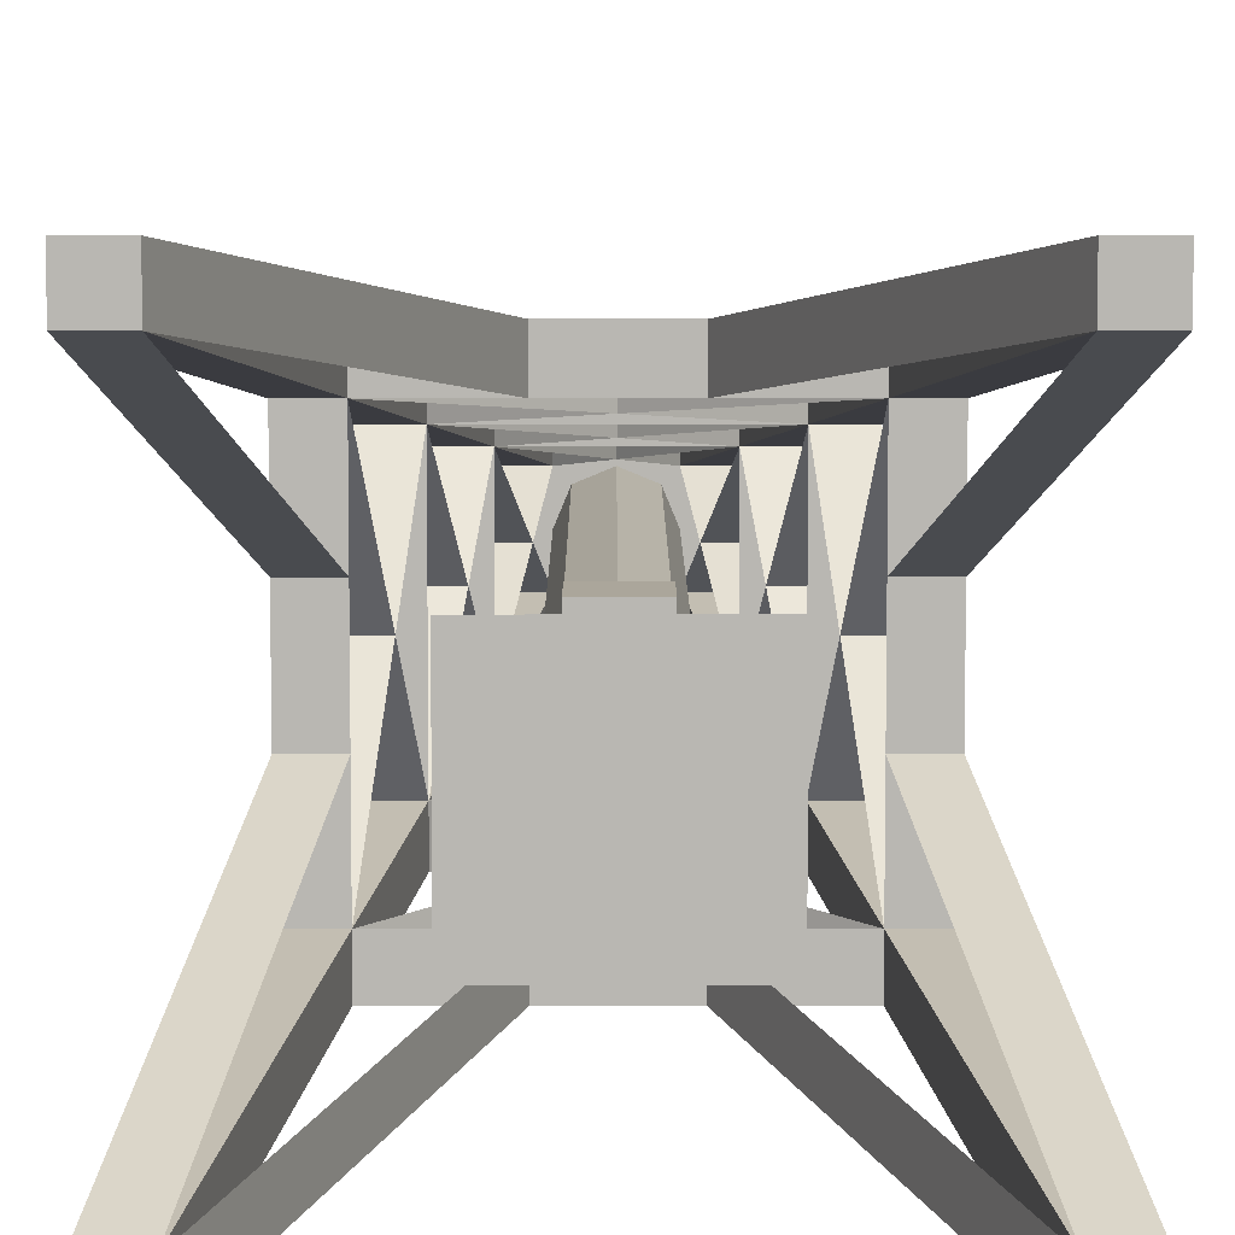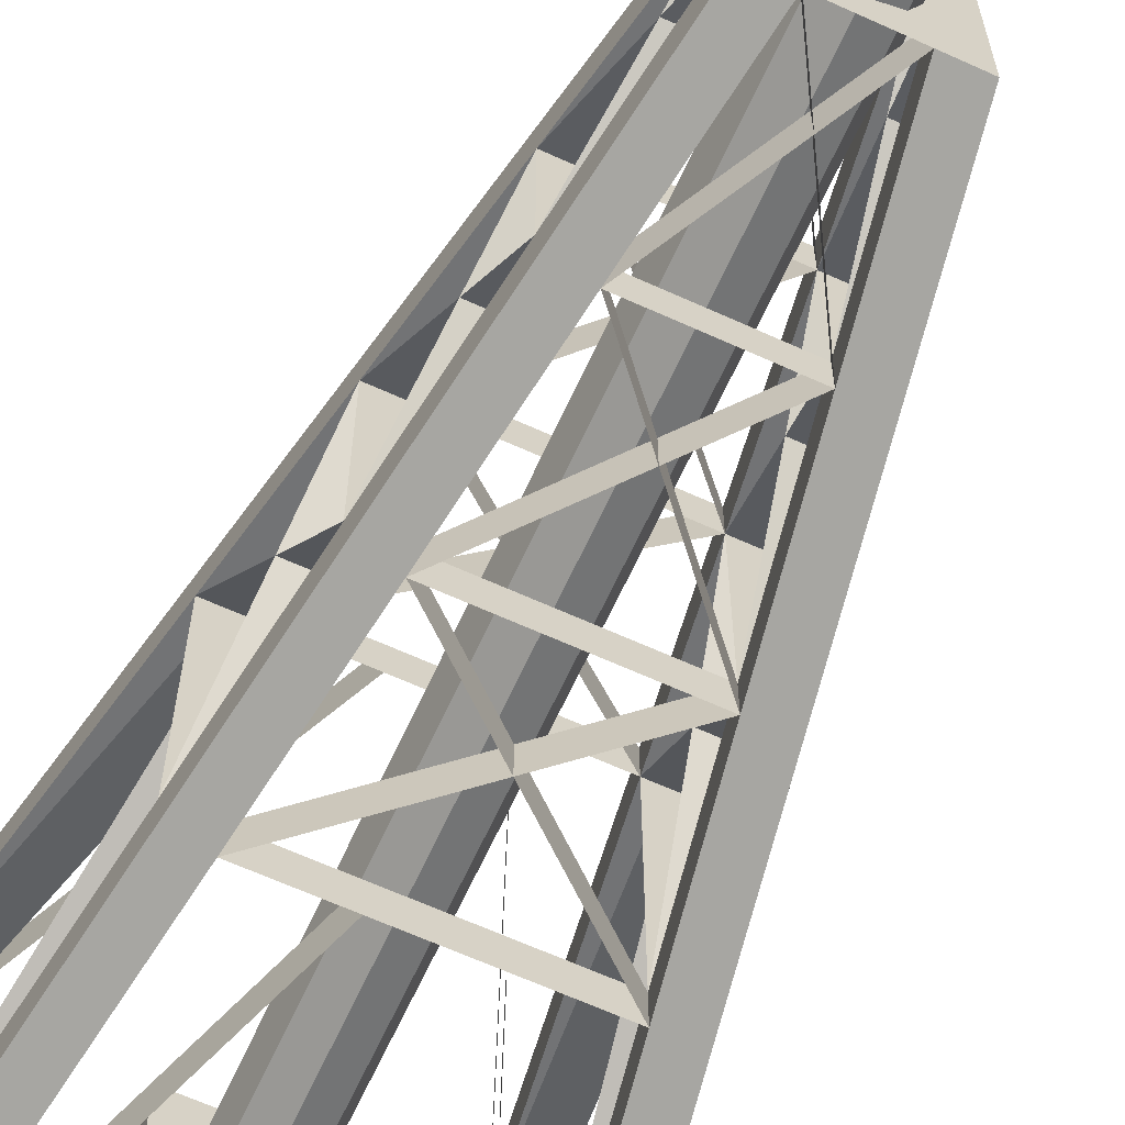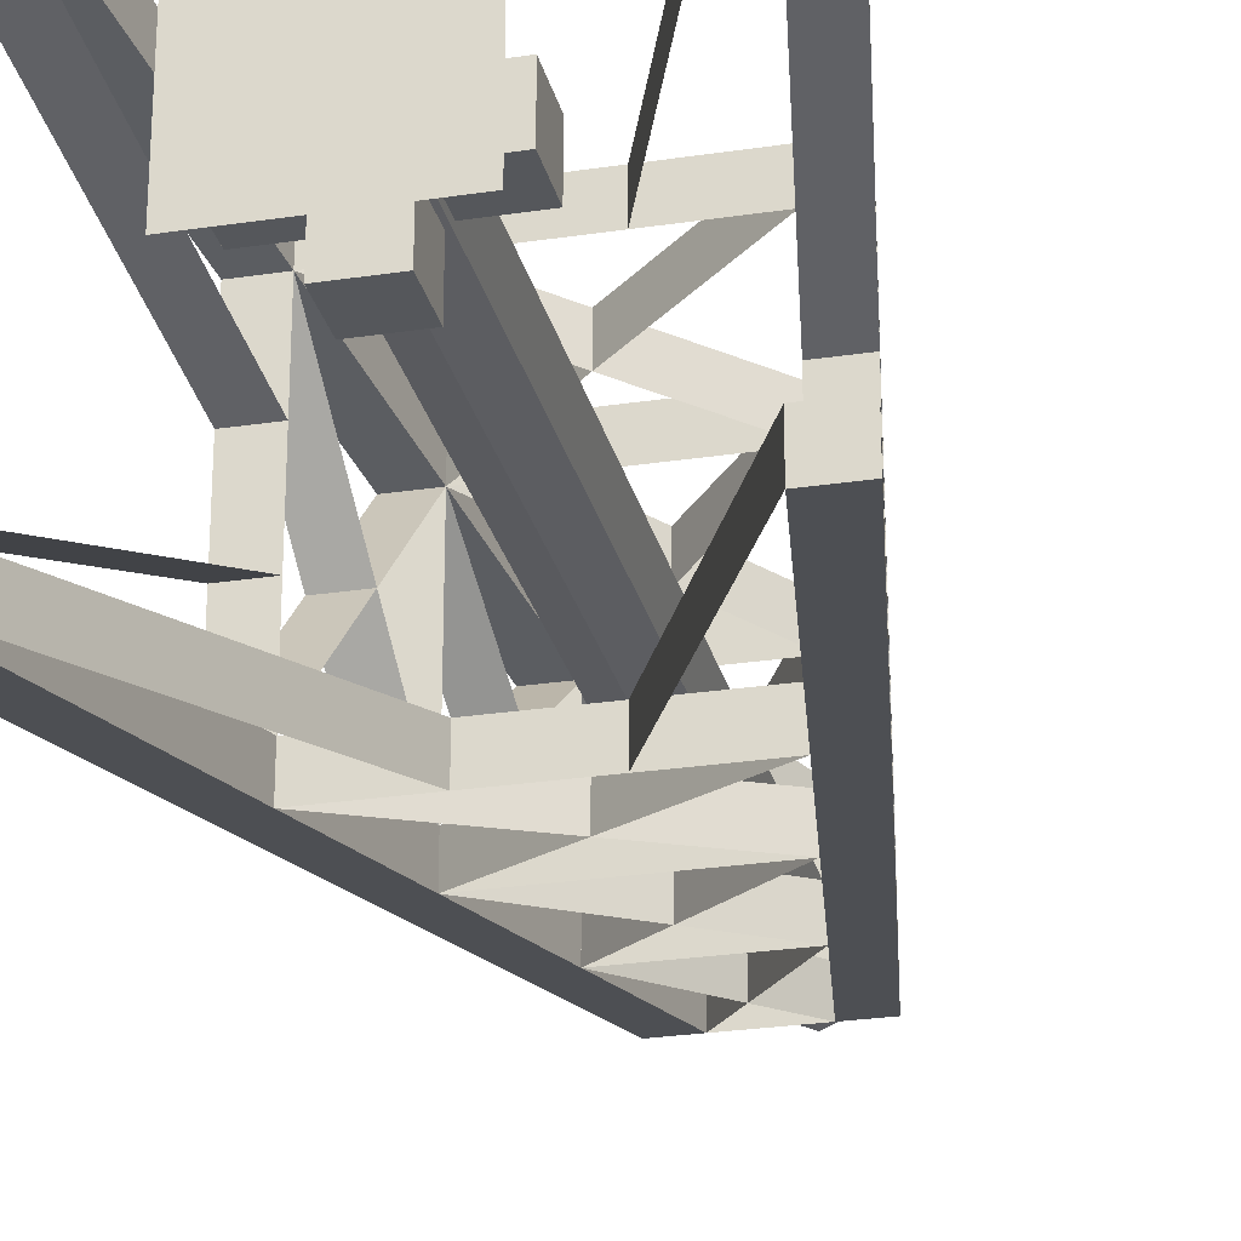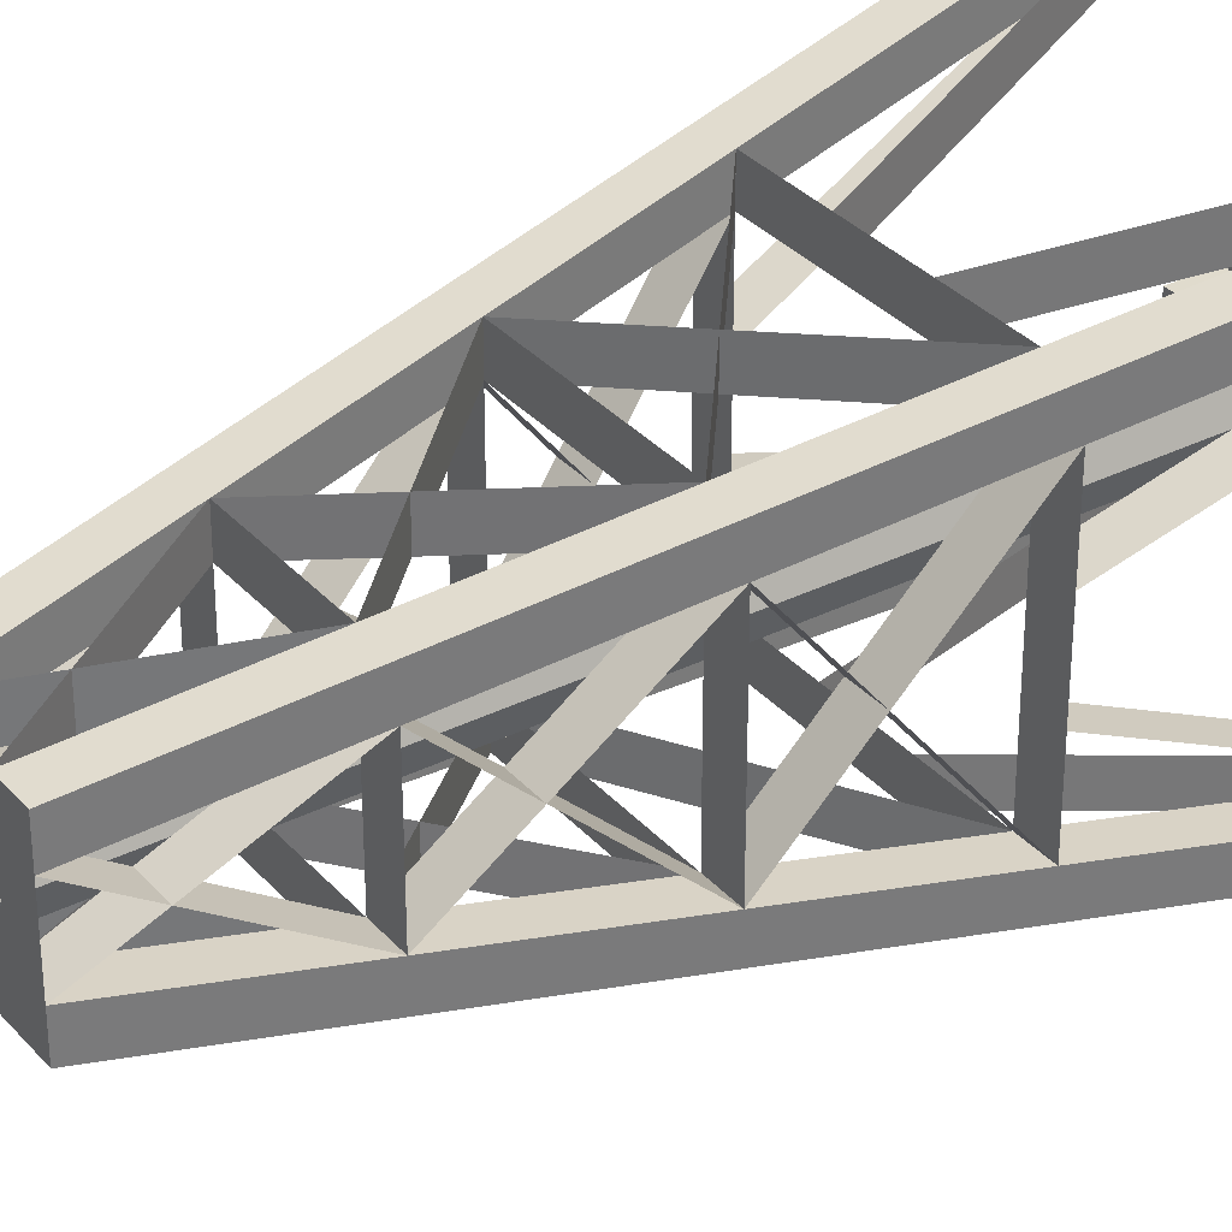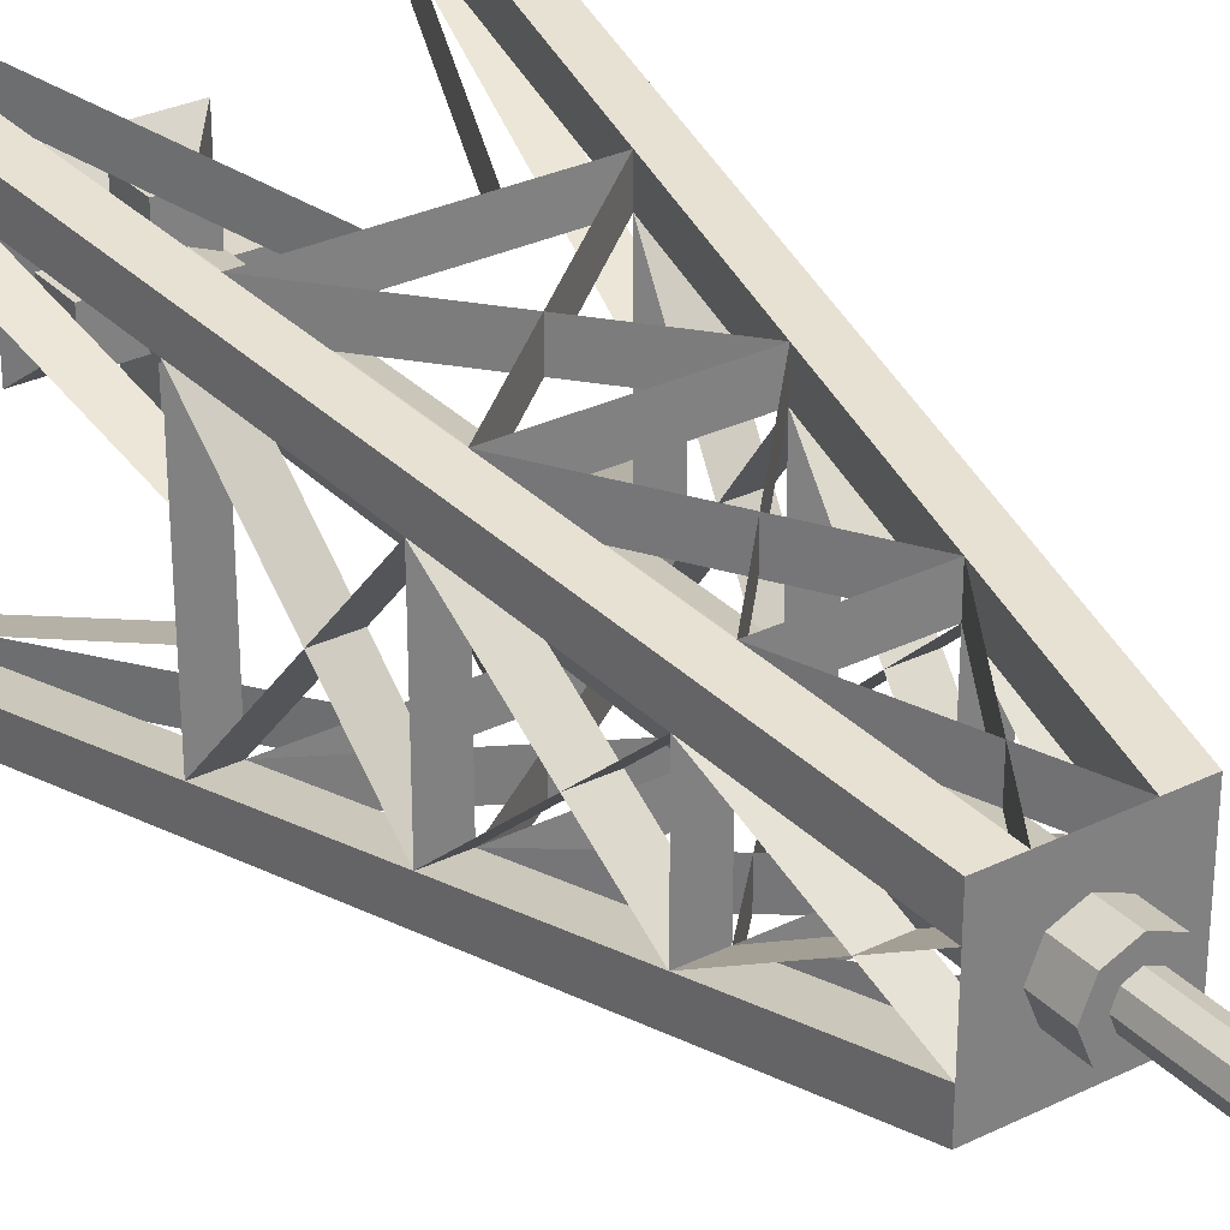
<metadata>
{"format":"obj","ext":"obj","renderer":"f3d","projection":"perspective","resolution":1024,"background":"white","views":[{"elev":8.0,"azim":-0.1,"up":"+Z"},{"elev":-65.0,"azim":155.4,"up":"+Z"},{"elev":-26.9,"azim":13.2,"up":"+Z"},{"elev":33.2,"azim":-124.6,"up":"+Z"},{"elev":30.8,"azim":145.0,"up":"+Z"}]}
</metadata>
<code>
o Plane
v 1.5 -0 1.25
v 1.5 -0 1.5
v 1.25 -0 1.5
v -1.25 -0 1.5
v -1.5 -0 1.5
v -1.5 -0 1.25
v -1.5 0 -1.25
v -1.5 0 -1.5
v -1.25 0 -1.5
v 1.25 0 -1.5
v 1.5 0 -1.5
v 1.5 0 -1.25
v 0.25 6 0.5
v 0.5 6 0.5
v 0.5 6 0.25
v -0.5 6 0.25
v -0.5 6 0.5
v -0.25 6 0.5
v -0.25 6 -0.5
v -0.5 6 -0.5
v -0.5 6 -0.25
v 0.5 6 -0.25
v 0.5 6 -0.5
v 0.25 6 -0.5
v -0.45 4.8 0.45
v -0.25 6 0.25
v 0.45 4.8 0.45
v 0.45 4.8 0.7
v 0.45 4.8 -0.45
v 0.25 6 -0.25
v -0.45 4.8 -0.45
v -0.25 6 -0.25
v 0.25 6 0.25
v -0.45 4.8 -0.7
v 0.9 3.6 0.65
v 0.7 4.8 0.45
v 0.7 4.8 -0.45
v -0.7 4.8 0.45
v -0.5 0 -0.5
v 0.5 0 -0.5
v 0.5 -0 0.5
v 0.25 0.25 0.25
v 0.25 0.25 -0.25
v -0.25 0.25 -0.25
v -0.25 0.25 0.25
v -0.5 -0 0.5
v 0 6.25 -0.25
v 0.1768 6.25 -0.1768
v 0.1768 0.25 -0.1768
v 0.25 6.25 0
v 0.25 0.25 0
v 0.1768 6.25 0.1768
v 0.1768 0.25 0.1768
v 0 6.25 0.25
v 0 0.25 0.25
v -0.1768 6.25 0.1768
v -0.1768 0.25 0.1768
v -0.25 6.25 0
v -0.25 0.25 0
v -0.1768 6.25 -0.1768
v 0 0.25 -0.25
v -0.1768 0.25 -0.1768
v 0.85 2.4 0.85
v 0.65 3.6 0.65
v 0.85 2.4 1.1
v 0.65 3.6 0.9
v 0.85 2.4 -0.85
v 1.1 2.4 -0.85
v 0.9 3.6 -0.65
v 0.65 3.6 -0.65
v 0.65 3.6 -0.9
v 0.45 4.8 -0.7
v -0.85 2.4 -0.85
v -0.85 2.4 -1.1
v -0.65 3.6 -0.9
v -0.65 3.6 -0.65
v -0.9 3.6 -0.65
v -0.7 4.8 -0.45
v -0.85 2.4 0.85
v -1.1 2.4 0.85
v -0.9 3.6 0.65
v -0.65 3.6 0.65
v -0.65 3.6 0.9
v -0.45 4.8 0.7
v 0.2833 2.4 -0.85
v 0.85 2.4 -1.1
v 0.85 2.4 -0.2833
v 0.2833 2.4 0.85
v -1.1 2.4 -0.2833
v -0.85 2.4 -0.2833
v 1.1 2.4 0.85
v -1.1 2.4 -0.85
v 1.25 -0 1.25
v -0.85 2.4 1.1
v -1.25 -0 1.25
v -1.25 0 -1.25
v 1.25 0 -1.25
v -0.85 2.4 0.2833
v -1.1 2.4 0.2833
v -0.2833 2.4 1.1
v -0.2833 2.4 0.85
v 0.2833 2.4 1.1
v 1.1 2.4 0.2833
v 0.85 2.4 0.2833
v 1.1 2.4 -0.2833
v -0.2833 2.4 -0.85
v -0.2833 2.4 -1.1
v 0.2833 2.4 -1.1
v 0.1562 0.6562 -0.5
v 0.1562 0.3438 -0.5
v -0.1562 0.3438 -0.5
v -0.1562 0.6562 0.5
v -0.1562 0.3438 0.5
v 0.1562 0.3438 0.5
v 0.1562 0.6562 0.1562
v 0.5 0.6562 0.1562
v 0.5 0.6562 -0.1562
v -0.1562 0.6562 -0.1562
v -0.5 0.6562 -0.1562
v -0.5 0.6562 0.1562
v -0.5 0.3438 0.1562
v -0.5 0.3438 -0.1562
v -0.1562 0.3438 -0.1562
v 0.5 0.3438 -0.1562
v 0.5 0.3438 0.1562
v 0.1562 0.3438 0.1562
v -0.1562 0.6562 -0.5
v 0.1562 0.6562 -0.1562
v 0.1562 0.3438 -0.1562
v -0.1562 0.3438 0.1562
v 0.1562 0.6562 0.5
v -0.1562 0.6562 0.1562
v -0.125 7 0
v 0 7 0.125
v 0 7 -0.125
v 0.125 6.25 0
v 0.125 7 0
v 0.08839 7 0.08839
v 0 6.25 -0.125
v 0.08839 7 -0.08839
v -0.08839 6.25 -0.08839
v -0.08839 7 -0.08839
v -0.08839 6.25 0.08839
v -0.08839 7 0.08839
v 0.08839 6.25 0.08839
v 0.08839 6.25 -0.08839
v -0.125 6.25 0
v 0 6.25 0.125
v 0.5 6 0.25
v 0.5 6 0.5
v 0.25 6 0.5
v -0.25 6 0.5
v -0.5 6 0.5
v -0.5 6 0.25
v -0.5 6 -0.25
v -0.5 6 -0.5
v -0.25 6 -0.5
v 0.25 6 -0.5
v 0.5 6 -0.5
v 0.5 6 -0.25
v 0.25 6 0.25
v -0.25 6 0.25
v 0.25 6 -0.25
v -0.25 6 -0.25
v 0.2833 2.4 -0.85
v 0.2833 2.4 -1.1
v 0.85 2.4 -1.1
v 0.65 3.6 -0.9
v 0.65 3.6 -0.65
v -0.65 3.6 -0.65
v -0.45 4.8 -0.45
v 0.45 4.8 -0.45
v 0.45 4.8 -0.7
v 0.7 4.8 0.45
v 0.7 4.8 -0.45
v 0.9 3.6 0.65
v 0.65 3.6 0.65
v 0.85 2.4 -0.2833
v 0.85 2.4 -0.85
v 1.1 2.4 -0.85
v 0.2833 2.4 0.85
v 0.85 2.4 0.85
v 0.85 2.4 1.1
v 0.65 3.6 0.9
v -0.65 3.6 0.65
v 0.45 4.8 0.45
v -0.45 4.8 0.45
v -0.45 4.8 0.7
v -0.7 4.8 -0.45
v -0.9 3.6 -0.65
v -1.1 2.4 -0.2833
v -1.1 2.4 -0.85
v -0.85 2.4 -0.85
v 1.1 2.4 0.85
v 0.9 3.6 -0.65
v -0.45 4.8 -0.7
v -0.65 3.6 -0.9
v -0.85 2.4 0.85
v -0.7 4.8 0.45
v -0.9 3.6 0.65
v -0.65 3.6 0.9
v 0.45 4.8 0.7
v -1.1 2.4 0.2833
v -0.85 2.4 0.2833
v -0.85 2.4 -0.2833
v -0.2833 2.4 0.85
v -0.2833 2.4 1.1
v 0.2833 2.4 1.1
v 0.85 2.4 0.2833
v 1.1 2.4 -0.2833
v -0.85 2.4 -1.1
v -0.2833 2.4 -1.1
v 1.1 2.4 0.2833
v 1.5 -0 1.25
v 1.25 -0 1.25
v 1.25 0 -1.25
v 1.5 0 -1.25
v 1.25 0 -1.5
v -1.25 0 -1.5
v -1.25 0 -1.25
v -1.5 0 -1.25
v -1.25 -0 1.25
v -1.5 -0 1.25
v -1.25 -0 1.5
v 1.25 -0 1.5
v -1.1 2.4 0.85
v -0.85 2.4 1.1
v -0.2833 2.4 -0.85
f 1 2 3
f 4 5 6
f 7 8 9
f 10 11 12
f 13 14 15
f 16 17 18
f 19 20 21
f 22 23 24
f 25 26 18
f 27 28 13
f 29 30 24
f 31 32 21
f 27 33 15
f 31 34 19
f 35 36 14
f 29 37 22
f 25 38 16
f 18 13 33
f 21 16 26
f 32 30 24
f 30 33 15
f 30 32 26
f 39 40 41
f 42 43 44
f 39 44 43
f 41 42 45
f 40 43 42
f 46 45 44
f 47 48 49
f 48 50 51
f 50 52 53
f 52 54 55
f 54 56 57
f 56 58 59
f 56 54 50
f 60 47 61
f 58 60 62
f 63 64 35
f 64 27 36
f 63 65 66
f 64 66 28
f 67 68 69
f 70 69 37
f 67 70 71
f 70 29 72
f 73 74 75
f 76 75 34
f 73 76 77
f 76 31 78
f 79 80 81
f 82 81 38
f 79 82 83
f 82 25 84
f 85 67 86
f 76 70 71
f 72 29 31
f 29 37 36
f 70 64 35
f 68 67 87
f 65 63 88
f 82 64 66
f 84 25 27
f 78 31 25
f 77 76 82
f 89 90 73
f 69 91 63
f 36 69 70
f 64 29 37
f 67 64 35
f 73 70 71
f 70 31 34
f 76 29 72
f 75 86 67
f 79 76 77
f 76 25 38
f 82 31 78
f 81 92 73
f 64 25 84
f 79 64 66
f 83 65 63
f 82 27 28
f 93 63 91
f 14 65 2
f 65 63 93
f 83 84 17
f 94 4 95
f 95 6 80
f 17 38 81
f 74 96 9
f 20 75 74
f 96 73 92
f 77 78 20
f 97 12 68
f 86 10 97
f 72 24 23
f 23 69 68
f 31 26 16
f 25 32 21
f 31 30 24
f 29 32 19
f 27 30 22
f 29 33 15
f 25 33 13
f 27 26 18
f 79 98 99
f 98 90 89
f 100 101 79
f 102 88 101
f 91 103 104
f 105 87 104
f 73 106 107
f 85 108 107
f 93 1 103
f 97 87 105
f 97 10 108
f 96 9 107
f 96 7 89
f 95 98 99
f 95 101 100
f 93 88 102
f 109 110 111
f 112 113 114
f 115 116 117
f 118 119 120
f 121 122 123
f 124 125 126
f 119 122 121
f 116 125 124
f 127 118 128
f 110 129 123
f 113 130 126
f 131 115 132
f 130 132 120
f 132 130 113
f 114 126 115
f 116 115 126
f 129 128 117
f 128 129 110
f 123 118 127
f 119 118 123
f 133 134 135
f 136 137 138
f 139 135 140
f 141 142 135
f 143 144 133
f 145 138 134
f 146 140 137
f 147 133 142
f 148 134 144
f 149 150 151
f 152 153 154
f 155 156 157
f 158 159 160
f 161 151 152
f 162 154 155
f 158 163 164
f 149 161 163
f 162 164 163
f 165 166 167
f 168 169 170
f 171 172 173
f 174 175 172
f 176 177 169
f 178 179 180
f 181 182 183
f 184 177 185
f 186 187 188
f 187 171 189
f 185 170 190
f 191 192 193
f 182 194 195
f 169 195 174
f 175 172 177
f 176 177 179
f 168 169 193
f 196 171 169
f 170 197 173
f 179 167 197
f 190 170 198
f 199 187 170
f 185 200 189
f 193 192 200
f 188 187 177
f 184 177 198
f 182 183 201
f 185 201 202
f 154 162 171
f 155 164 187
f 158 163 171
f 157 164 172
f 160 163 186
f 149 161 172
f 151 161 187
f 152 162 186
f 203 204 198
f 191 205 204
f 198 206 207
f 206 181 208
f 194 182 209
f 209 178 210
f 193 211 212
f 212 166 165
f 213 214 215
f 216 217 210
f 166 218 216
f 212 219 220
f 191 221 220
f 222 223 203
f 222 224 207
f 215 225 208
f 93 1 3
f 95 4 6
f 96 7 9
f 97 10 12
f 33 13 15
f 26 16 18
f 32 19 21
f 30 22 24
f 84 25 18
f 33 27 13
f 72 29 24
f 78 31 21
f 36 27 15
f 32 31 19
f 14 91 35
f 1 91 2
f 36 15 14
f 91 14 2
f 30 29 22
f 26 25 16
f 26 18 33
f 32 21 26
f 19 32 24
f 22 30 15
f 33 30 26
f 46 39 41
f 45 42 44
f 40 39 43
f 46 41 45
f 41 40 42
f 39 46 44
f 61 47 49
f 49 48 51
f 51 50 53
f 53 52 55
f 55 54 57
f 57 56 59
f 50 48 47
f 47 60 50
f 58 56 50
f 54 52 50
f 50 60 58
f 62 60 61
f 59 58 62
f 91 63 35
f 35 64 36
f 64 63 66
f 27 64 28
f 70 67 69
f 29 70 37
f 86 67 71
f 71 70 72
f 76 73 75
f 31 76 34
f 92 73 77
f 77 76 78
f 82 79 81
f 25 82 38
f 94 79 83
f 83 82 84
f 108 85 86
f 75 76 71
f 34 72 31
f 27 29 36
f 69 70 35
f 105 68 87
f 102 65 88
f 83 82 66
f 28 84 27
f 38 78 25
f 81 77 82
f 92 89 73
f 70 69 63
f 27 36 70
f 35 64 37
f 68 67 35
f 74 73 71
f 71 70 34
f 75 76 72
f 76 75 67
f 80 79 77
f 77 76 38
f 81 82 78
f 82 81 73
f 66 64 84
f 94 79 66
f 82 83 63
f 83 82 28
f 1 93 91
f 3 2 65
f 14 13 28
f 66 65 14
f 14 28 66
f 3 65 93
f 5 4 94
f 94 83 17
f 84 18 17
f 17 5 94
f 79 94 95
f 79 95 80
f 80 6 5
f 5 17 80
f 16 38 17
f 81 80 17
f 73 96 74
f 74 9 8
f 8 20 74
f 34 75 20
f 20 19 34
f 7 96 92
f 8 7 92
f 92 77 20
f 78 21 20
f 20 8 92
f 67 97 68
f 67 86 97
f 23 86 71
f 10 86 11
f 71 72 23
f 11 86 23
f 12 11 68
f 23 22 37
f 37 69 23
f 68 11 23
f 78 31 16
f 38 25 21
f 34 31 24
f 72 29 19
f 36 27 22
f 37 29 15
f 84 25 13
f 28 27 18
f 80 79 99
f 99 98 89
f 94 100 79
f 100 102 101
f 63 91 104
f 103 105 104
f 74 73 107
f 106 85 107
f 104 93 103
f 12 97 105
f 85 97 108
f 106 96 107
f 90 96 89
f 6 95 99
f 4 95 100
f 3 93 102
f 127 109 111
f 131 112 114
f 128 115 117
f 132 118 120
f 130 121 123
f 129 124 126
f 120 119 121
f 117 116 124
f 109 127 128
f 111 110 123
f 114 113 126
f 112 131 132
f 121 130 120
f 112 132 113
f 131 114 115
f 125 116 126
f 124 129 117
f 109 128 110
f 111 123 127
f 122 119 123
f 137 140 135
f 135 142 133
f 133 144 134
f 134 138 137
f 137 135 134
f 145 136 138
f 146 139 140
f 139 141 135
f 147 143 133
f 148 145 134
f 136 146 137
f 141 147 142
f 143 148 144
f 161 149 151
f 162 152 154
f 164 155 157
f 163 158 160
f 162 161 152
f 164 162 155
f 157 158 164
f 160 149 163
f 161 162 163
f 179 165 167
f 197 168 170
f 196 171 173
f 186 174 172
f 195 176 169
f 210 178 180
f 208 181 183
f 201 184 185
f 202 186 188
f 199 187 189
f 200 185 190
f 205 191 193
f 169 182 195
f 186 169 174
f 176 175 177
f 180 176 179
f 211 168 193
f 168 196 169
f 172 170 173
f 170 179 197
f 226 190 198
f 190 199 170
f 171 185 189
f 185 193 200
f 184 188 177
f 227 184 198
f 185 182 201
f 186 185 202
f 189 154 171
f 199 155 187
f 196 158 171
f 173 157 172
f 174 160 186
f 175 149 172
f 188 151 187
f 202 152 186
f 226 203 198
f 203 191 204
f 227 198 207
f 207 206 208
f 213 194 209
f 213 209 210
f 228 193 212
f 228 212 165
f 209 213 215
f 178 216 210
f 165 166 216
f 228 212 220
f 205 191 220
f 204 222 203
f 206 222 207
f 181 215 208

</code>
